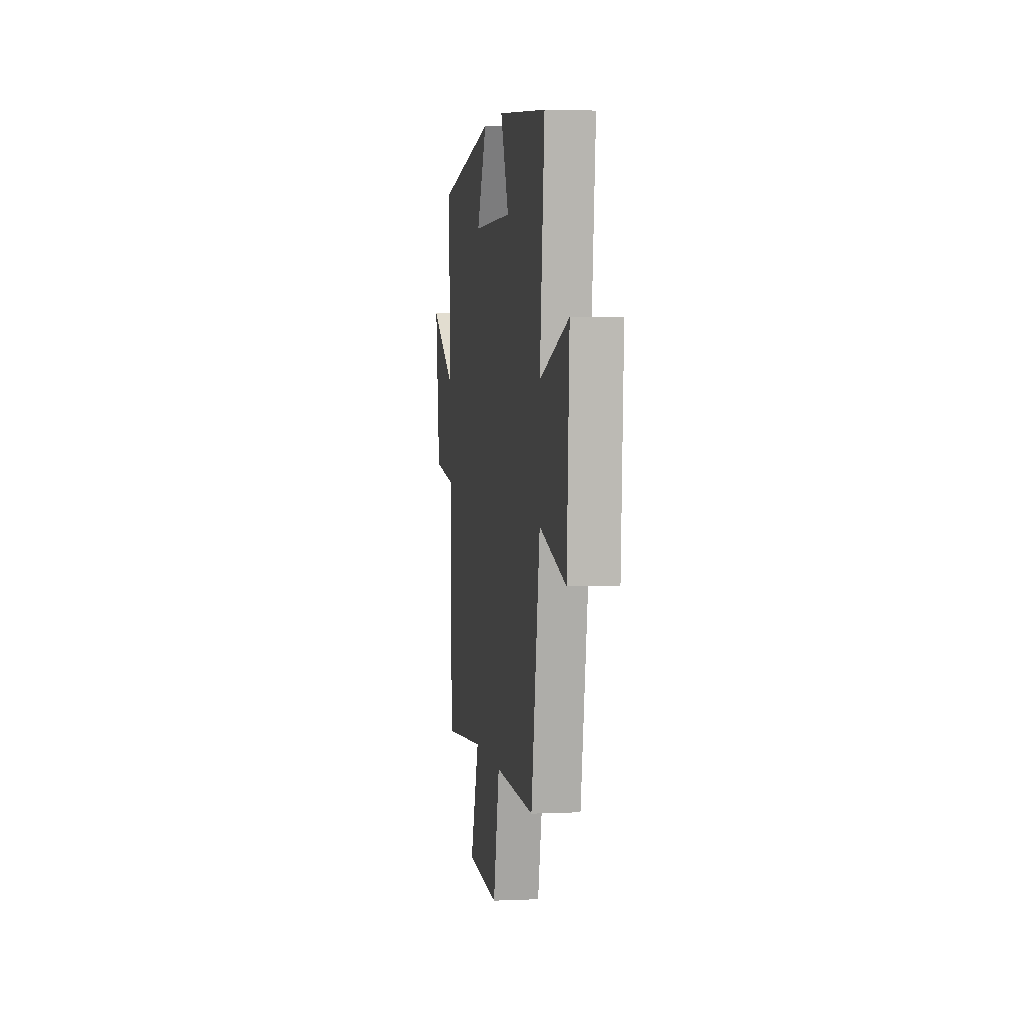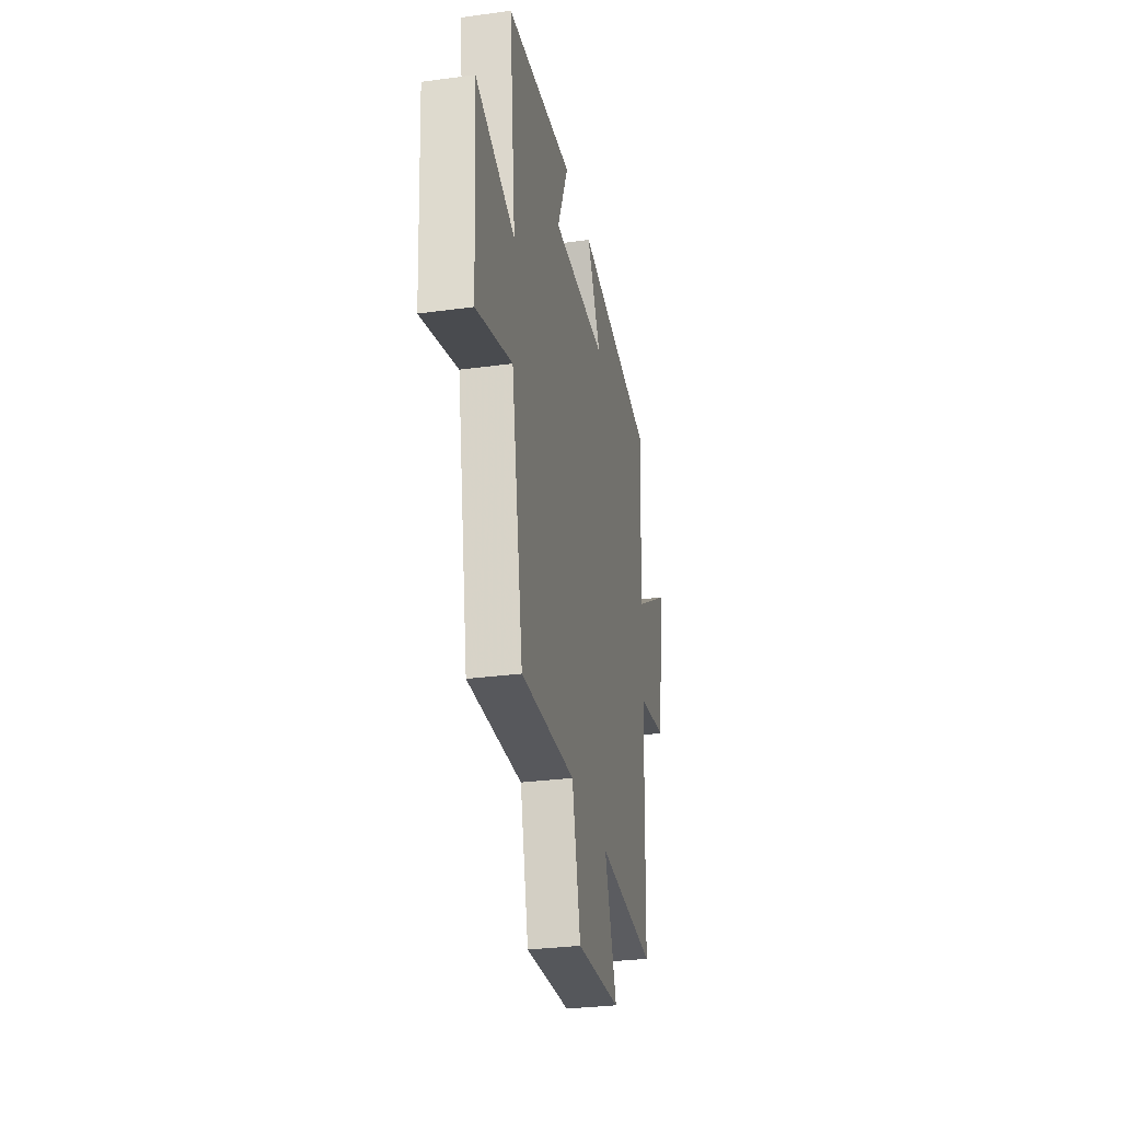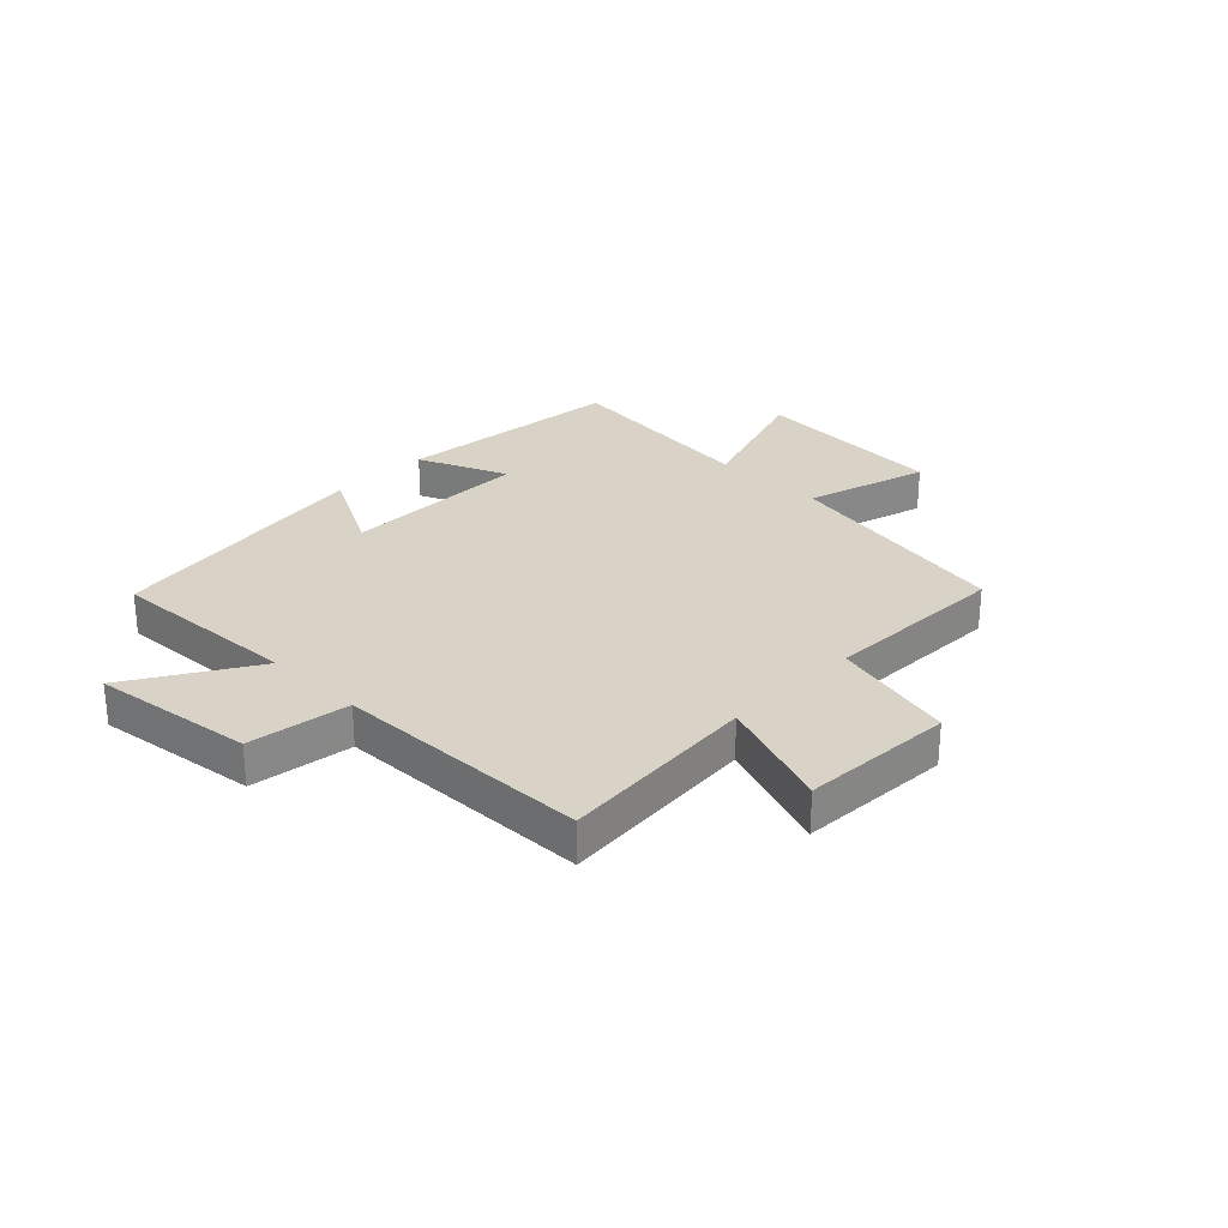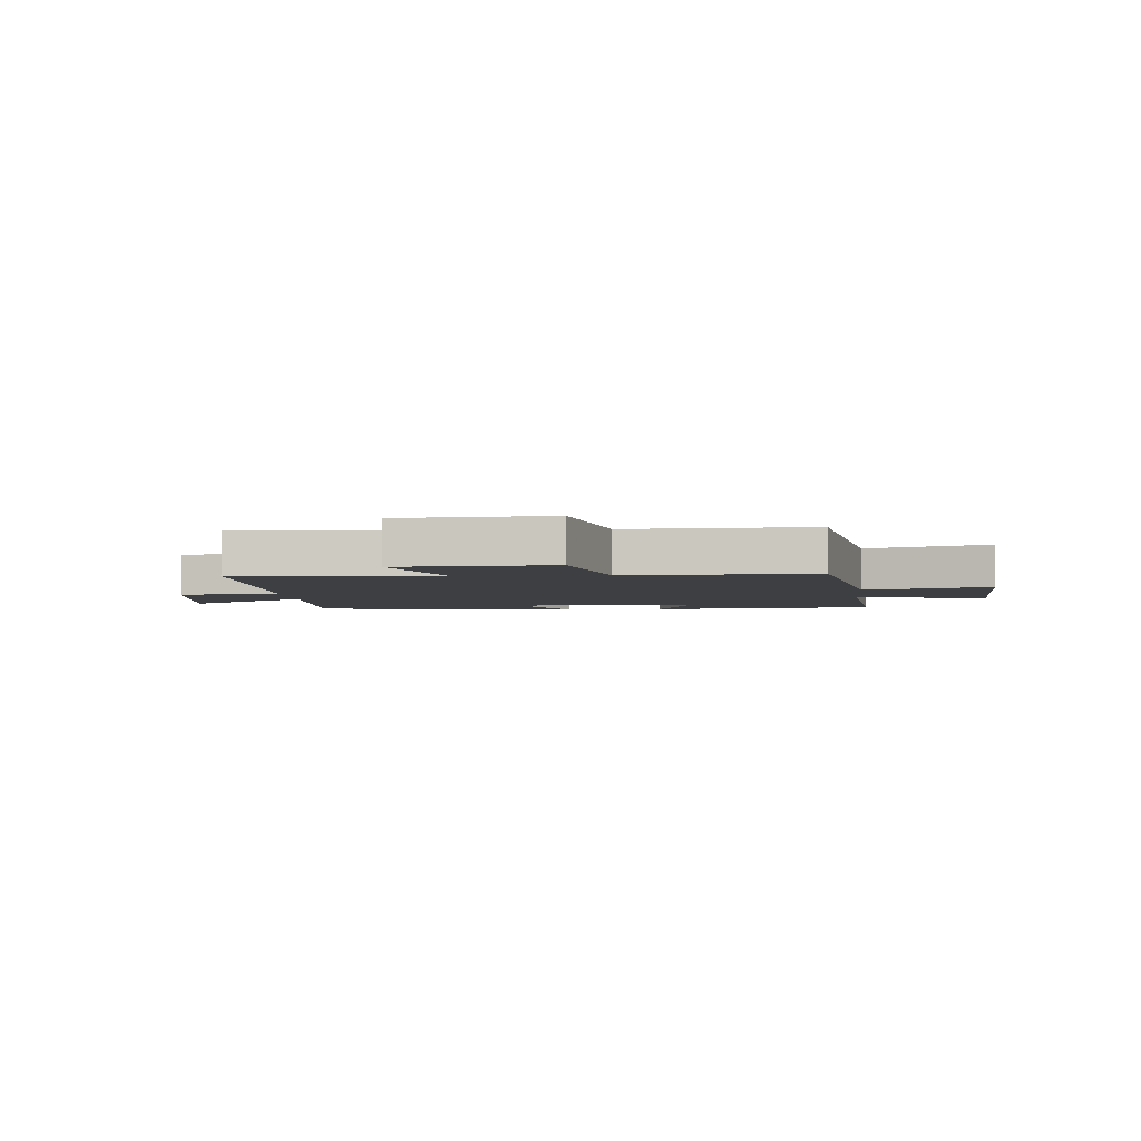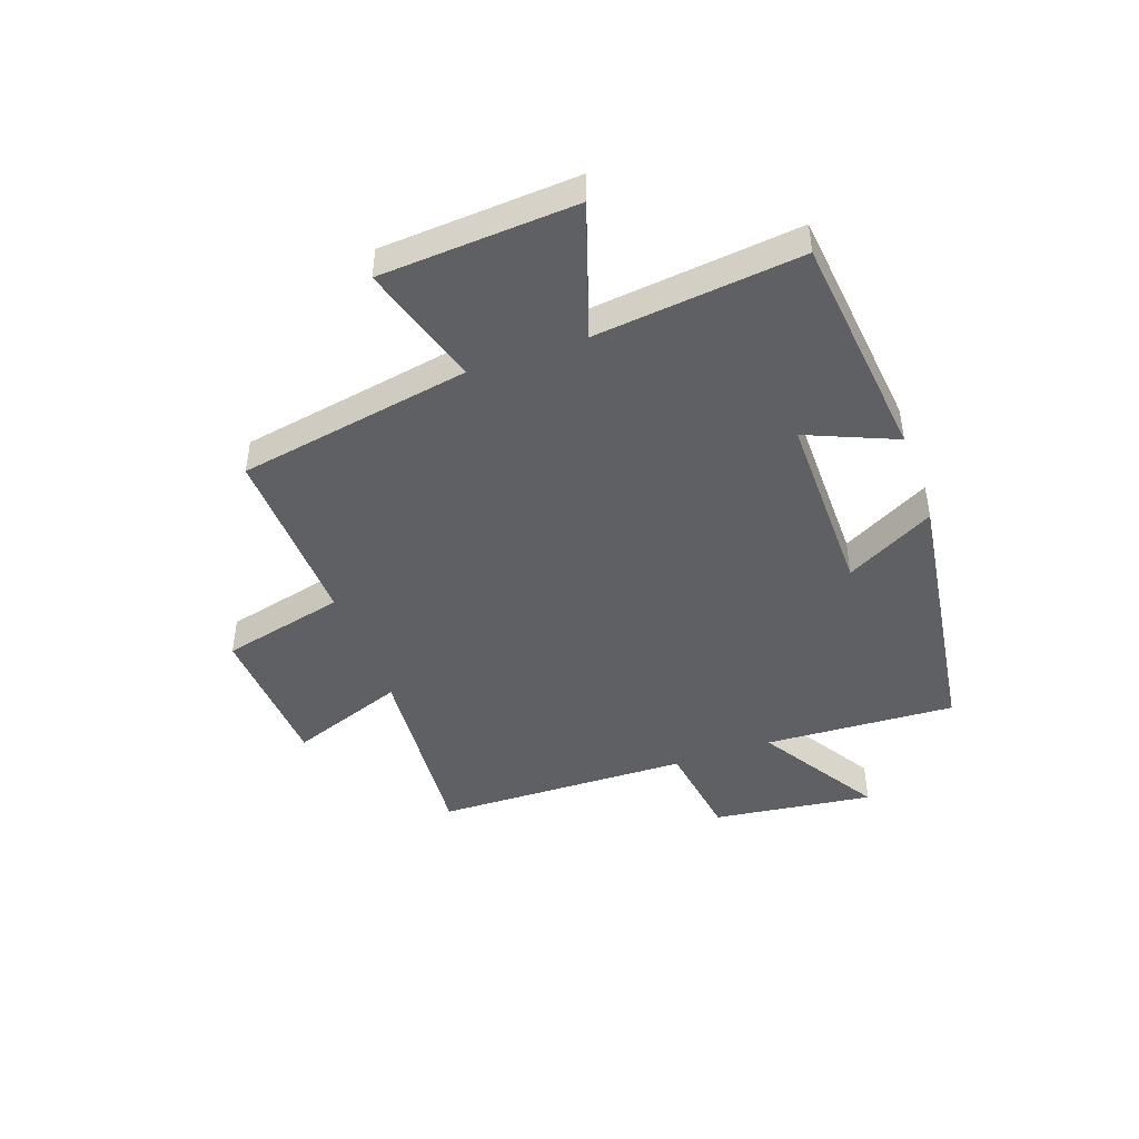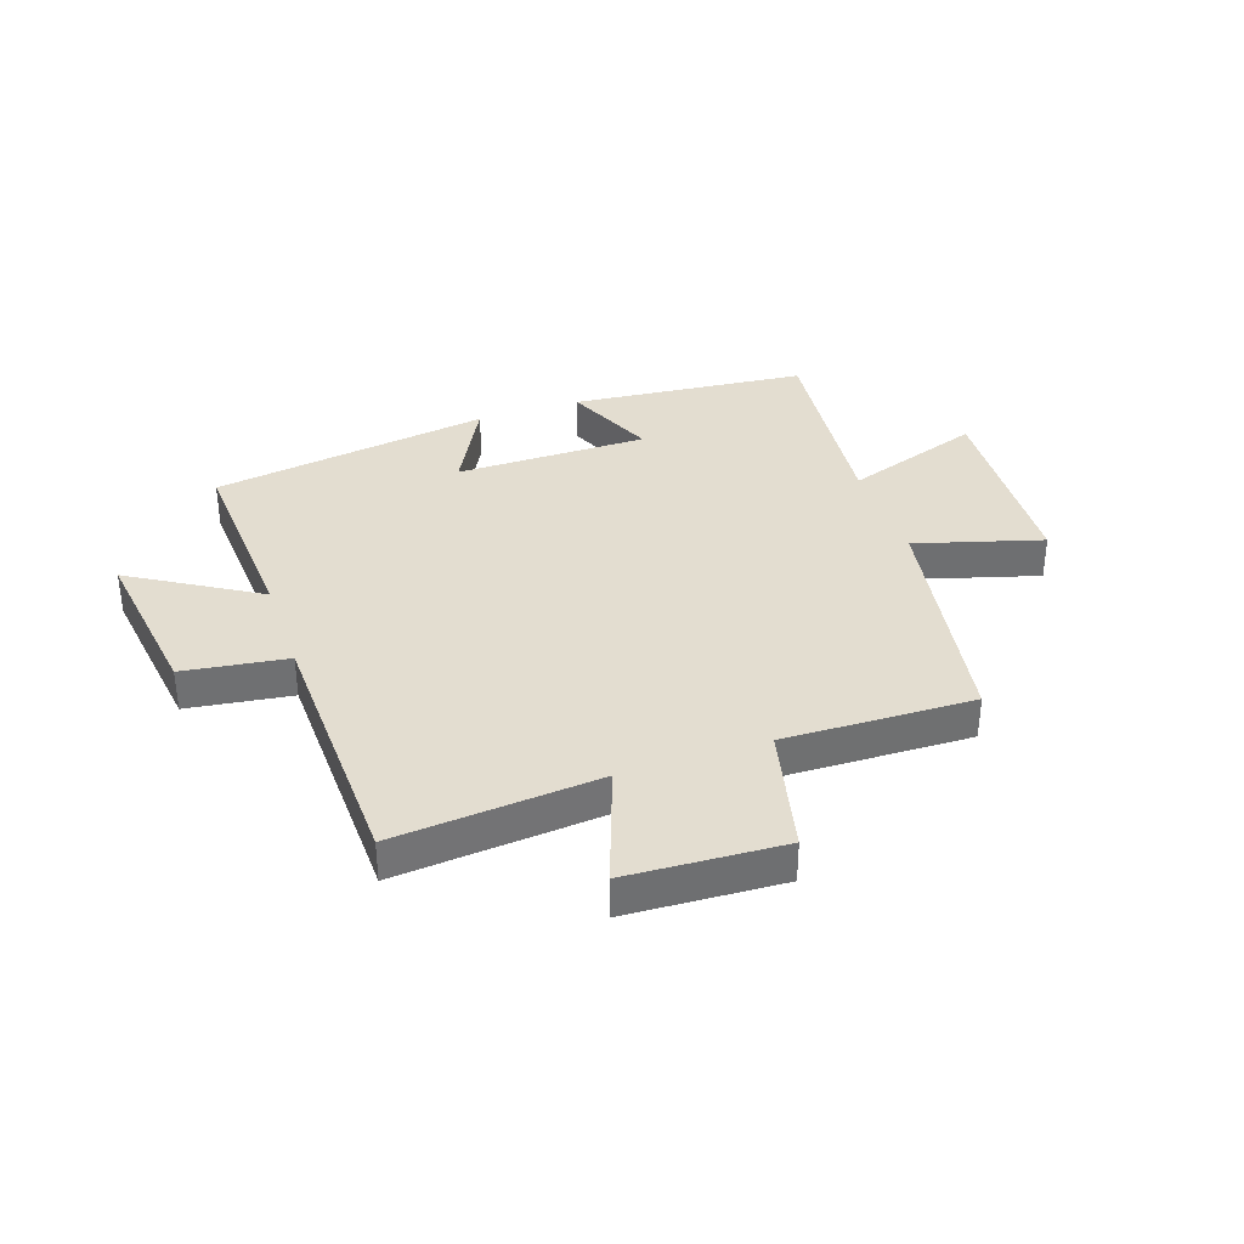
<metadata>
{"format":"obj","ext":"obj","renderer":"f3d","projection":"perspective","resolution":1024,"background":"white","views":[{"elev":3.3,"azim":-98.5,"up":"+Z"},{"elev":-30.0,"azim":-78.8,"up":"+Z"},{"elev":27.9,"azim":134.6,"up":"+Y"},{"elev":-4.0,"azim":-175.3,"up":"+Y"},{"elev":-45.0,"azim":-70.1,"up":"+Y"},{"elev":35.6,"azim":161.0,"up":"+Y"}]}
</metadata>
<code>
v 0.488 0.07 -0.53
v 0.139 0.07 -0.5
v 0.212 0.07 -0.703
v -0.054 0.07 -0.717
v -0.105 0.07 -0.5
v -0.429 0.07 -0.509
v -0.5 0.07 -0.1
v -0.715 0.07 -0.163
v -0.735 0.07 0.179
v -0.5 0.07 0.1
v -0.538 0.07 0.46
v -0.136 0.07 0.5
v -0.203 0.07 0.344
v 0.125 0.07 0.344
v 0.042 0.07 0.5
v 0.519 0.07 0.428
v 0.5 0.07 0.093
v 0.715 0.07 0.224
v 0.677 0.07 -0.058
v 0.5 0.07 -0.083
v 0.488 0 -0.53
v 0.139 0 -0.5
v 0.212 0 -0.703
v -0.054 0 -0.717
v -0.105 0 -0.5
v -0.429 0 -0.509
v -0.5 0 -0.1
v -0.715 0 -0.163
v -0.735 0 0.179
v -0.5 0 0.1
v -0.538 0 0.46
v -0.136 0 0.5
v -0.203 0 0.344
v 0.125 0 0.344
v 0.042 0 0.5
v 0.519 0 0.428
v 0.5 0 0.093
v 0.715 0 0.224
v 0.677 0 -0.058
v 0.5 0 -0.083
f 17 18 19 20
f 17 20 1 2
f 14 15 16 17
f 13 14 17 2
f 10 11 12 13
f 10 13 2 3
f 7 8 9 10
f 5 6 7 10
f 5 10 3
f 3 4 5
f 40 39 38 37
f 22 21 40 37
f 37 36 35 34
f 22 37 34 33
f 33 32 31 30
f 23 22 33 30
f 30 29 28 27
f 30 27 26 25
f 23 30 25
f 25 24 23
f 1 21 22 2
f 2 22 23 3
f 3 23 24 4
f 4 24 25 5
f 5 25 26 6
f 6 26 27 7
f 7 27 28 8
f 8 28 29 9
f 9 29 30 10
f 10 30 31 11
f 11 31 32 12
f 12 32 33 13
f 13 33 34 14
f 14 34 35 15
f 15 35 36 16
f 16 36 37 17
f 17 37 38 18
f 18 38 39 19
f 19 39 40 20
f 20 40 21 1

</code>
